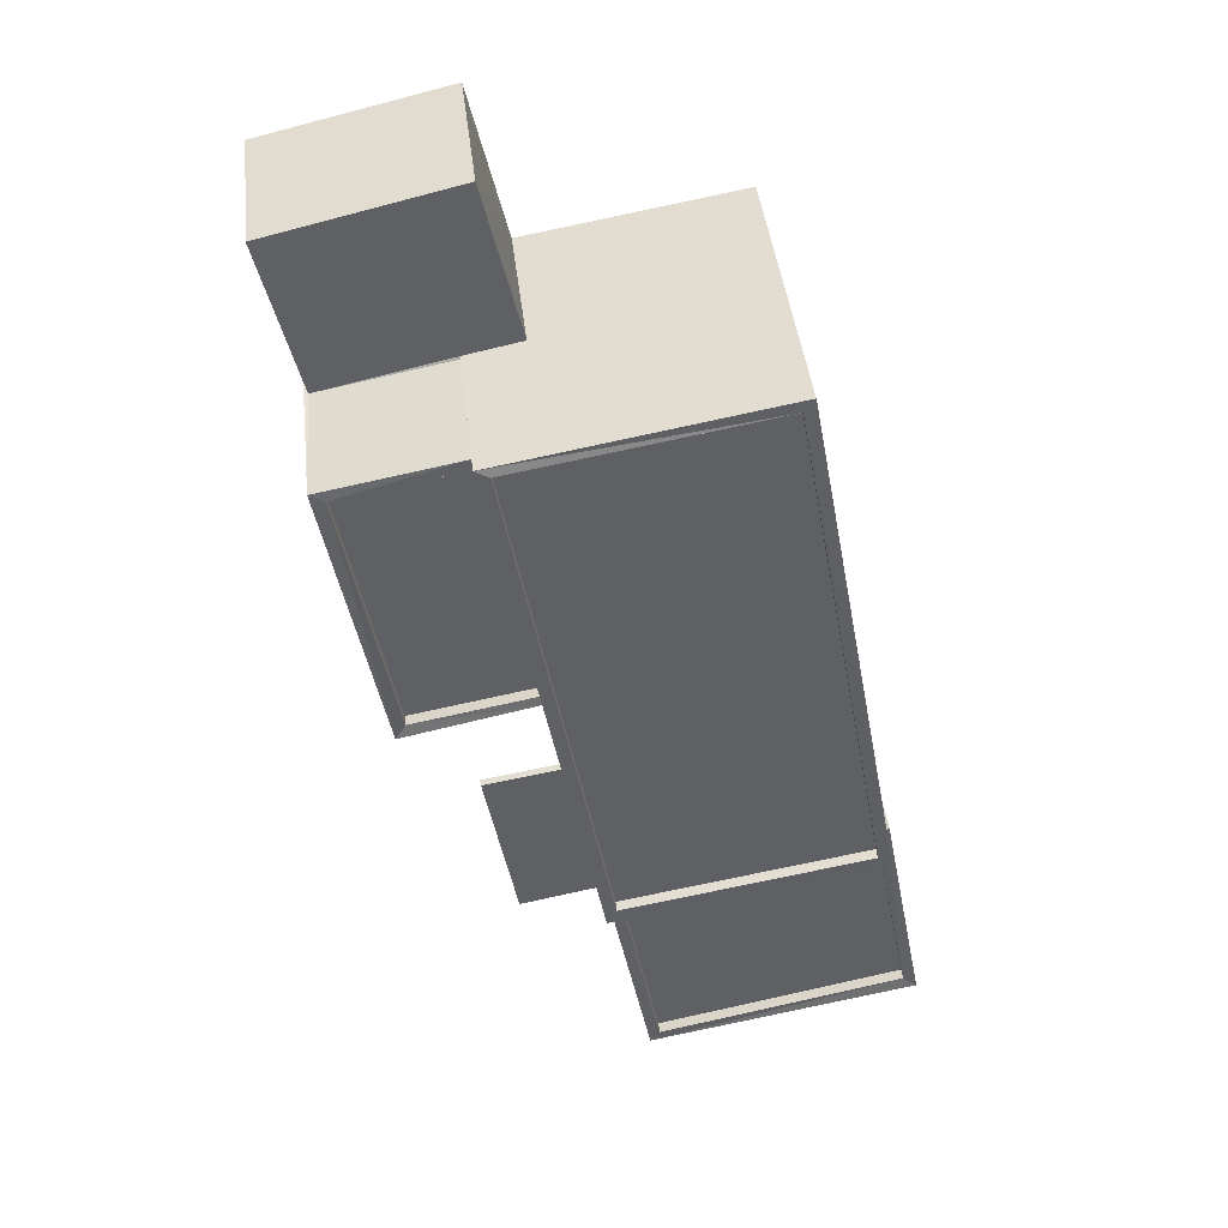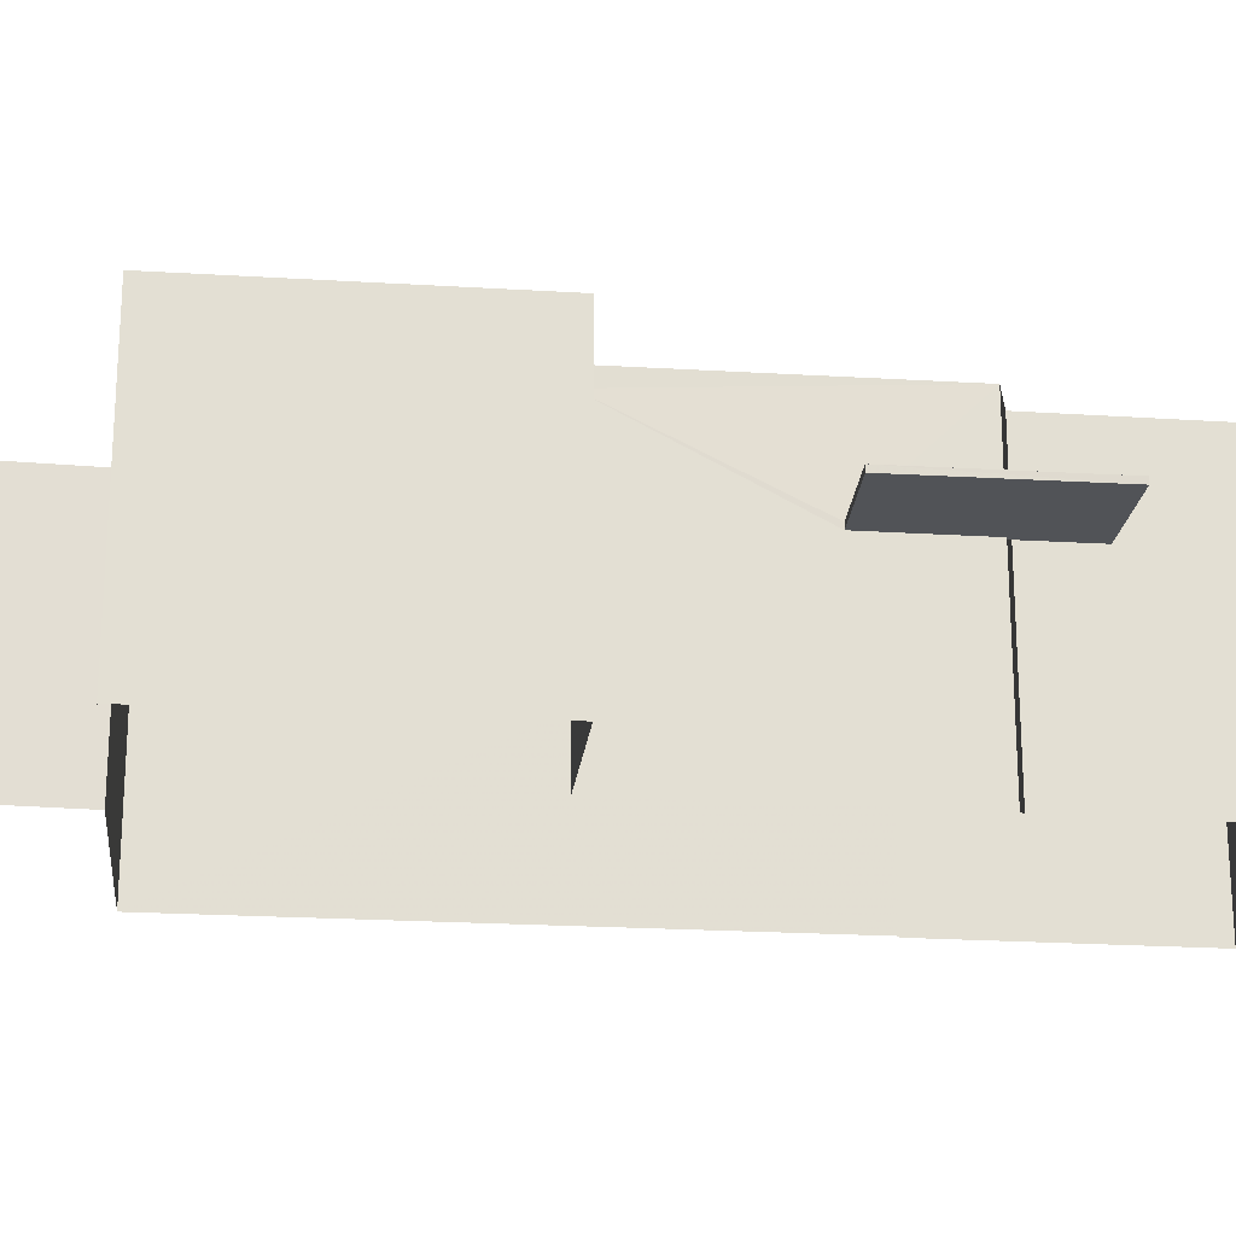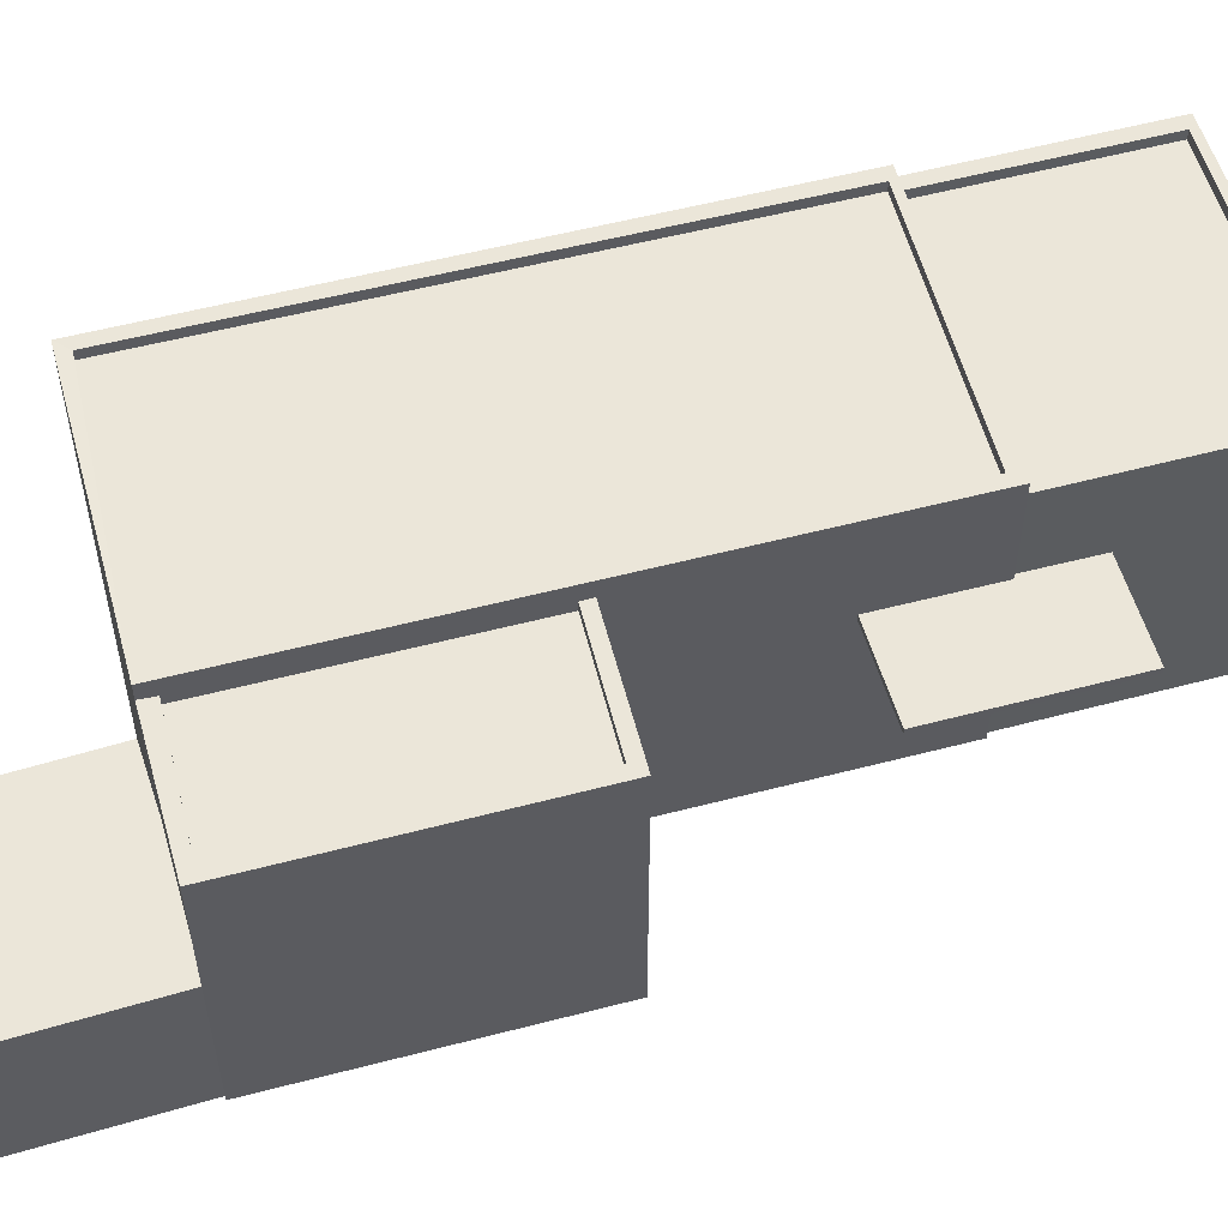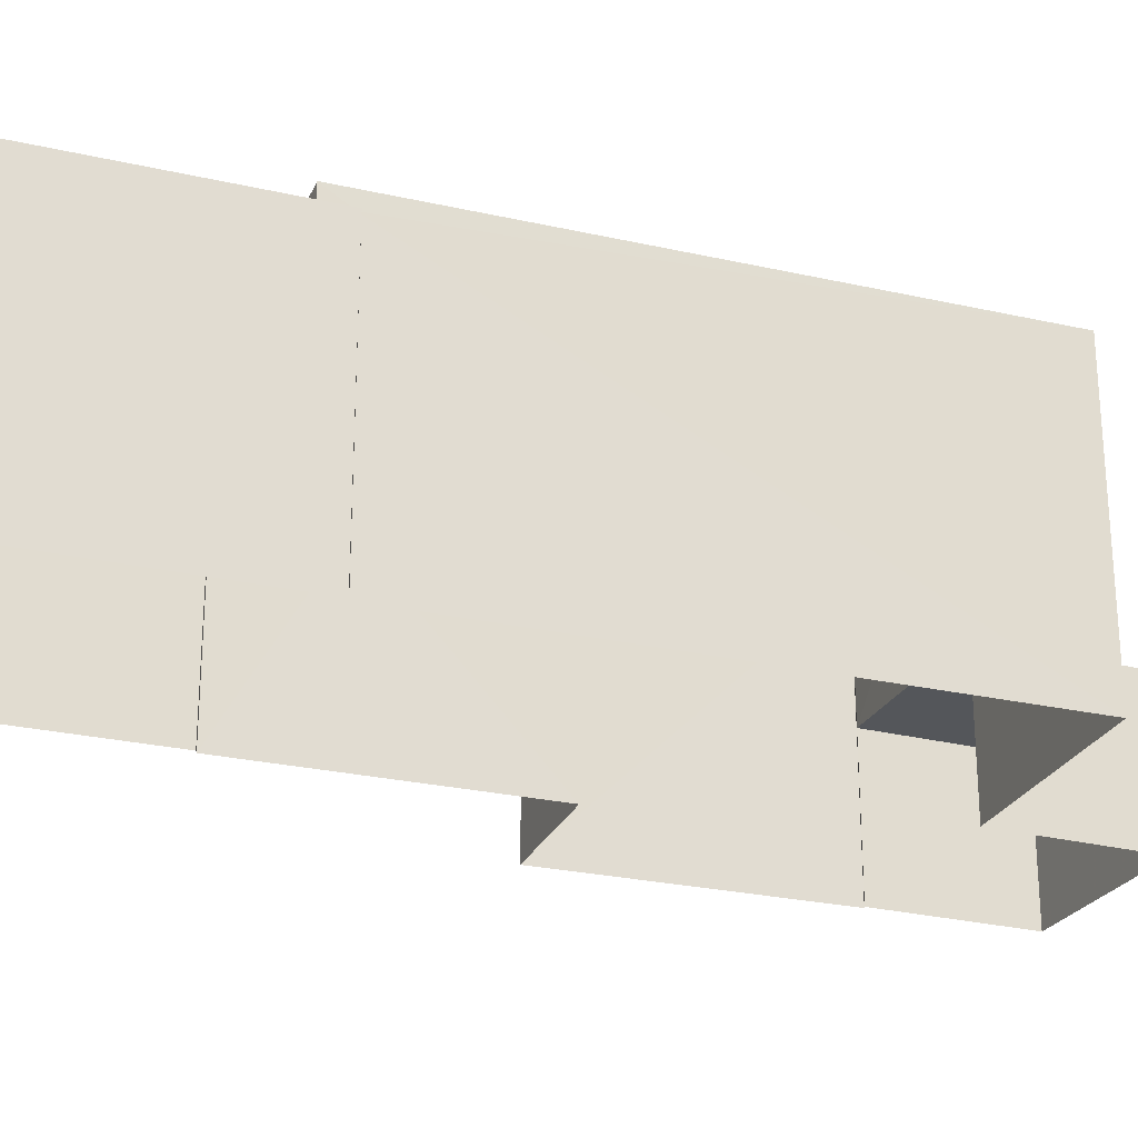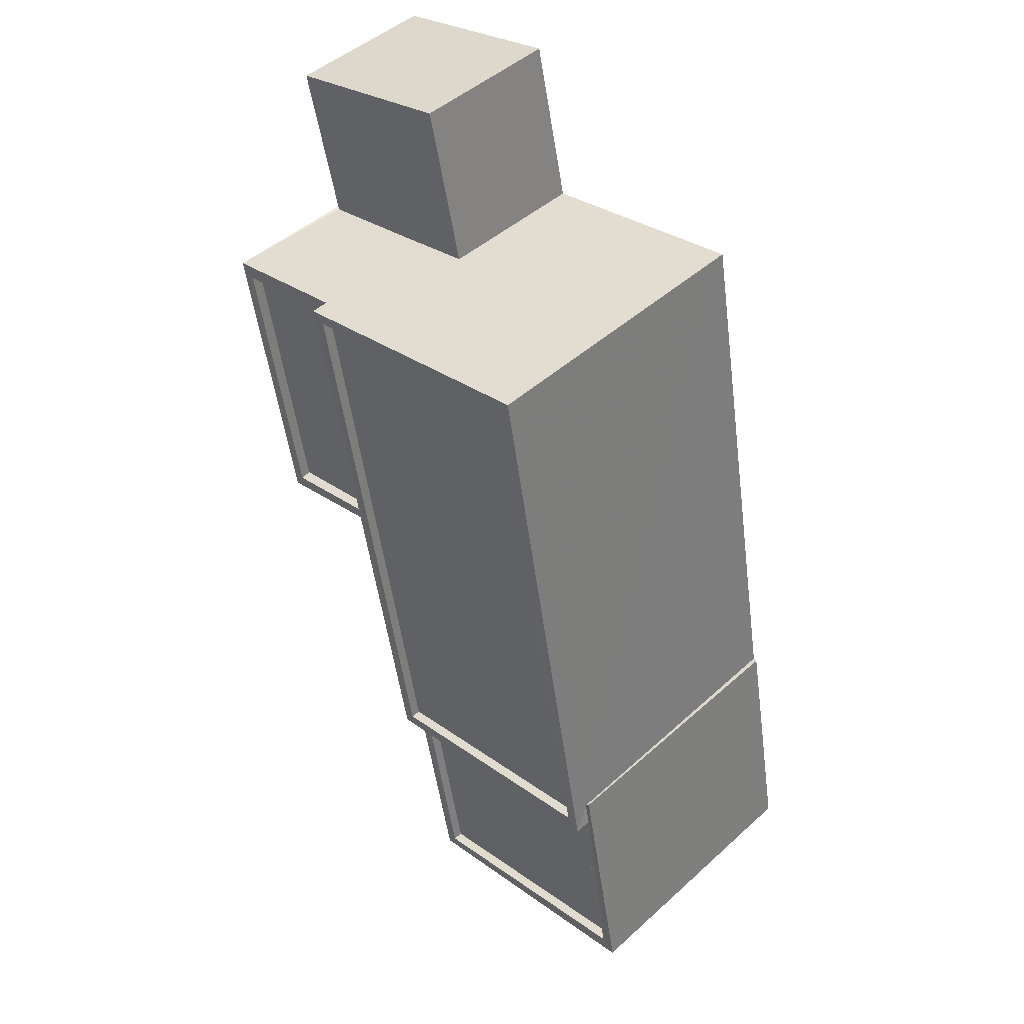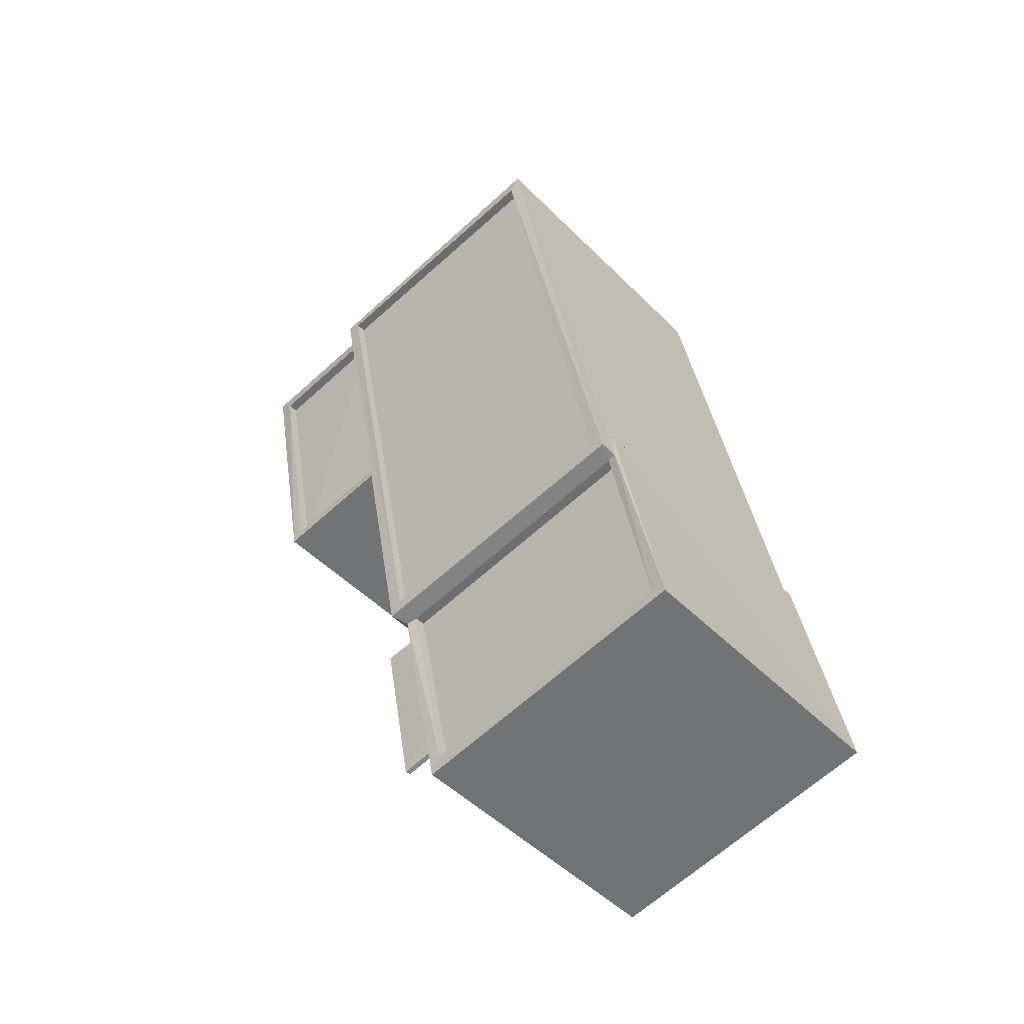
<metadata>
{"format":"obj","ext":"obj","renderer":"f3d","projection":"perspective","resolution":1024,"background":"white","views":[{"elev":43.0,"azim":-6.6,"up":"+Y"},{"elev":-22.1,"azim":-85.5,"up":"+Z"},{"elev":55.7,"azim":-94.7,"up":"+Z"},{"elev":-25.5,"azim":80.5,"up":"+Z"},{"elev":46.5,"azim":44.5,"up":"+Y"},{"elev":-48.1,"azim":41.6,"up":"+Y"}]}
</metadata>
<code>
v 1.252e+05 7.857e+05 16.36
v 1.252e+05 7.857e+05 16.36
v 1.252e+05 7.857e+05 16.36
v 1.252e+05 7.857e+05 16.36
v 1.252e+05 7.857e+05 16.36
v 1.252e+05 7.857e+05 16.36
v 1.252e+05 7.857e+05 16.36
v 1.252e+05 7.857e+05 16.36
v 1.252e+05 7.857e+05 16.36
v 1.252e+05 7.857e+05 16.36
v 1.252e+05 7.857e+05 16.36
v 1.252e+05 7.857e+05 16.36
v 1.252e+05 7.857e+05 16.36
v 1.252e+05 7.857e+05 16.36
v 1.252e+05 7.857e+05 21.05
v 1.252e+05 7.857e+05 21.05
v 1.252e+05 7.857e+05 21.05
v 1.252e+05 7.857e+05 21.05
v 1.252e+05 7.857e+05 21.05
v 1.252e+05 7.857e+05 21.05
v 1.252e+05 7.857e+05 20.13
v 1.252e+05 7.857e+05 20.13
v 1.252e+05 7.857e+05 20.13
v 1.252e+05 7.857e+05 20.13
v 1.252e+05 7.857e+05 20.13
v 1.252e+05 7.857e+05 20.13
v 1.252e+05 7.857e+05 23.37
v 1.252e+05 7.857e+05 23.37
v 1.252e+05 7.857e+05 23.37
v 1.252e+05 7.857e+05 23.37
v 1.252e+05 7.857e+05 23.37
v 1.252e+05 7.857e+05 23.37
v 1.252e+05 7.857e+05 23.37
v 1.252e+05 7.857e+05 23.37
v 1.252e+05 7.857e+05 23.12
v 1.252e+05 7.857e+05 23.12
v 1.252e+05 7.857e+05 23.12
v 1.252e+05 7.857e+05 23.12
v 1.252e+05 7.857e+05 23.81
v 1.252e+05 7.857e+05 23.81
v 1.252e+05 7.857e+05 23.81
v 1.252e+05 7.857e+05 23.81
v 1.252e+05 7.857e+05 23.56
v 1.252e+05 7.857e+05 23.56
v 1.252e+05 7.857e+05 23.56
v 1.252e+05 7.857e+05 23.56
v 1.252e+05 7.857e+05 23.81
v 1.252e+05 7.857e+05 23.81
v 1.252e+05 7.857e+05 23.81
v 1.252e+05 7.857e+05 23.81
v 1.252e+05 7.857e+05 21.2
v 1.252e+05 7.857e+05 21.2
v 1.252e+05 7.857e+05 21.2
v 1.252e+05 7.857e+05 21.2
v 1.252e+05 7.857e+05 21.2
v 1.252e+05 7.857e+05 21.2
v 1.252e+05 7.857e+05 23.13
v 1.252e+05 7.857e+05 23.13
v 1.252e+05 7.857e+05 23.13
v 1.252e+05 7.857e+05 23.13
v 1.252e+05 7.857e+05 23.38
v 1.252e+05 7.857e+05 23.38
v 1.252e+05 7.857e+05 23.38
v 1.252e+05 7.857e+05 23.38
v 1.252e+05 7.857e+05 23.38
v 1.252e+05 7.857e+05 23.38
v 1.252e+05 7.857e+05 23.38
v 1.252e+05 7.857e+05 23.38
v 1.252e+05 7.857e+05 23.38
v 1.252e+05 7.857e+05 23.38
f 1 2 3
f 4 3 5
f 5 6 4
f 7 8 9
f 10 7 11
f 2 1 11
f 5 12 13
f 2 12 5
f 9 14 2
f 2 5 3
f 11 7 9
f 11 9 2
f 15 16 17
f 17 16 18
f 15 19 16
f 18 16 20
f 21 22 23
f 24 23 25
f 25 23 26
f 23 22 26
f 27 28 29
f 30 31 32
f 33 28 27
f 34 30 28
f 30 34 31
f 34 28 33
f 35 36 37
f 38 35 37
f 39 40 41
f 39 42 40
f 43 44 45
f 46 43 45
f 41 47 39
f 48 49 40
f 42 48 40
f 47 49 48
f 39 47 50
f 50 47 48
f 51 52 53
f 54 53 55
f 55 53 56
f 53 52 56
f 57 58 59
f 57 60 58
f 61 62 63
f 64 65 66
f 62 67 63
f 66 65 68
f 69 67 68
f 65 70 69
f 63 67 69
f 65 69 68
f 26 6 5
f 25 26 5
f 22 4 6
f 26 22 6
f 3 4 22
f 21 3 22
f 27 25 33
f 33 25 13
f 27 24 25
f 13 25 5
f 12 31 34
f 12 2 31
f 33 13 12
f 34 33 12
f 32 37 30
f 32 38 37
f 28 37 36
f 28 30 37
f 29 28 36
f 35 29 36
f 2 14 19
f 24 27 23
f 47 23 27
f 31 49 47
f 51 53 49
f 19 14 16
f 38 29 35
f 2 19 31
f 31 47 32
f 29 38 32
f 19 51 31
f 29 47 27
f 51 49 31
f 32 47 29
f 65 40 70
f 70 60 57
f 14 9 20
f 49 61 40
f 9 62 20
f 53 62 49
f 60 70 61
f 62 61 49
f 14 20 16
f 54 62 53
f 20 62 54
f 70 40 61
f 23 47 21
f 3 21 1
f 1 21 41
f 21 47 41
f 40 64 41
f 41 64 1
f 40 65 64
f 1 64 11
f 39 46 45
f 42 39 45
f 42 45 44
f 48 42 44
f 50 44 43
f 50 48 44
f 39 43 46
f 39 50 43
f 20 55 18
f 20 54 55
f 55 56 17
f 18 55 17
f 17 56 52
f 15 17 52
f 51 15 52
f 51 19 15
f 62 9 8
f 67 62 8
f 68 8 7
f 68 67 8
f 11 66 10
f 11 64 66
f 66 68 7
f 10 66 7
f 70 59 69
f 70 57 59
f 69 59 58
f 63 69 58
f 60 63 58
f 60 61 63

</code>
